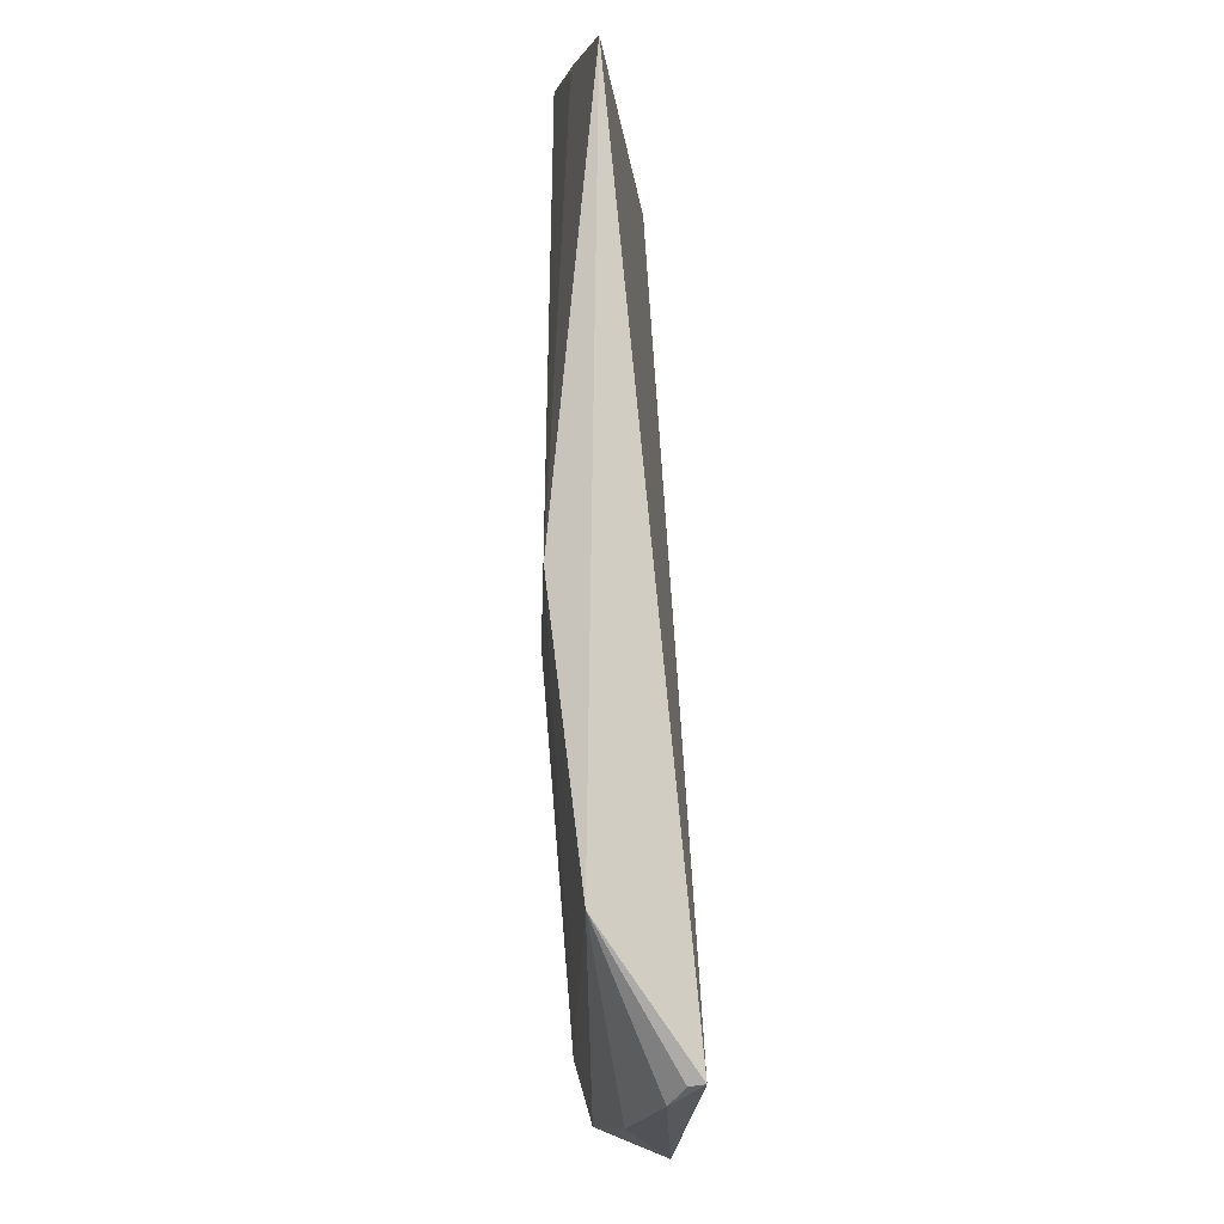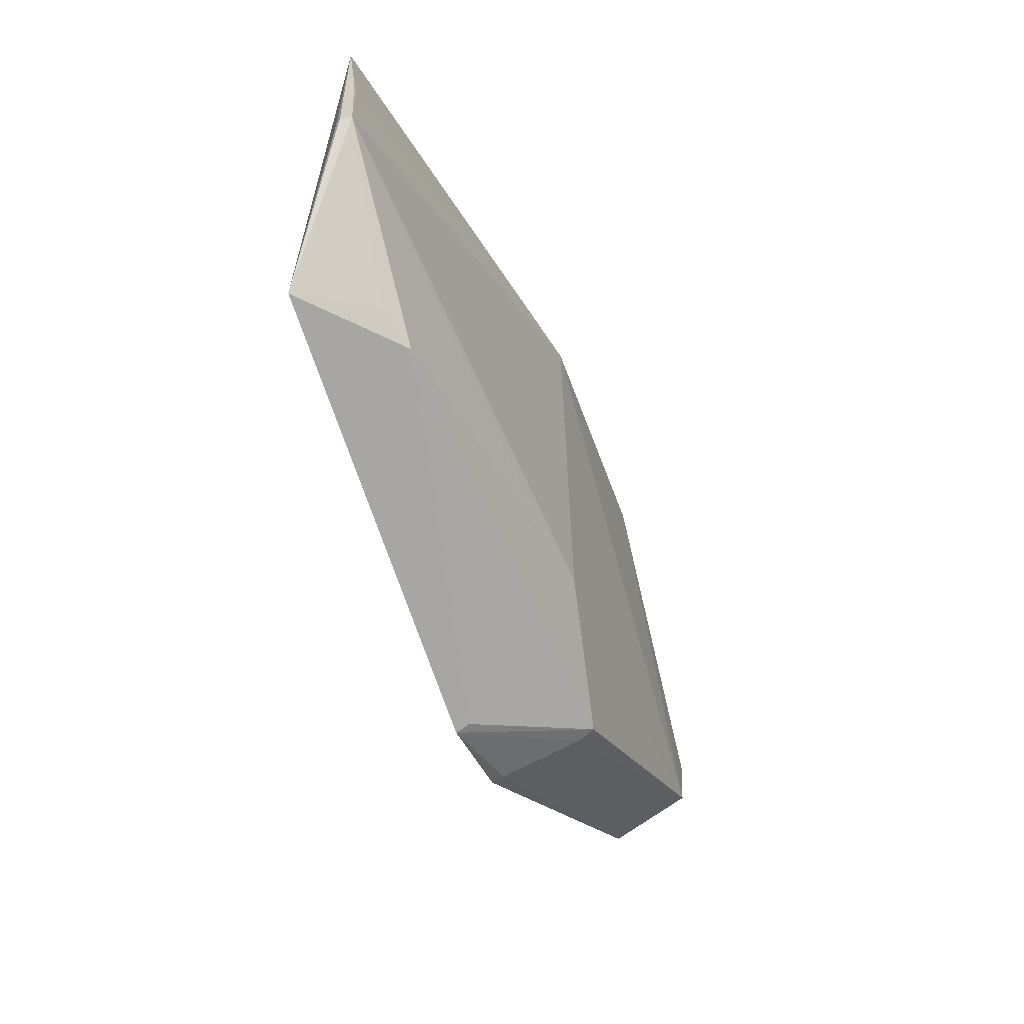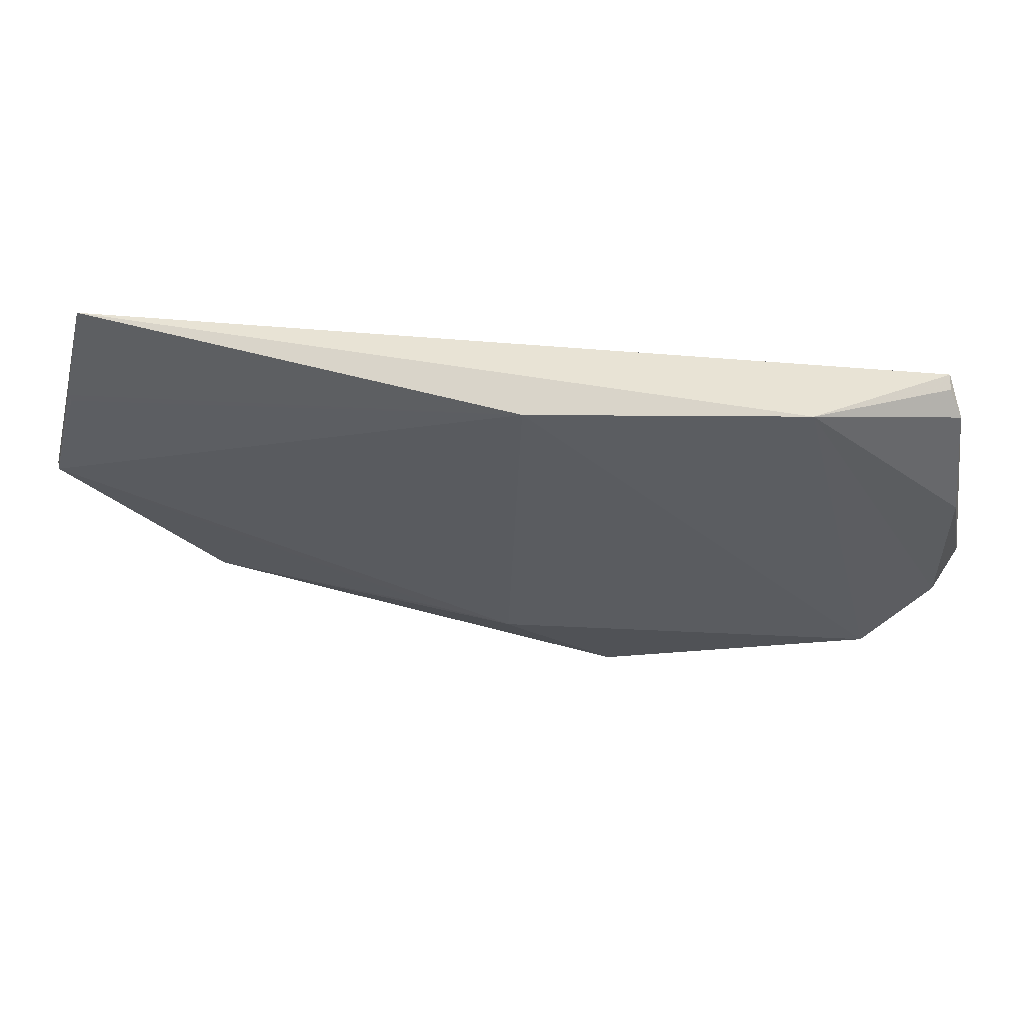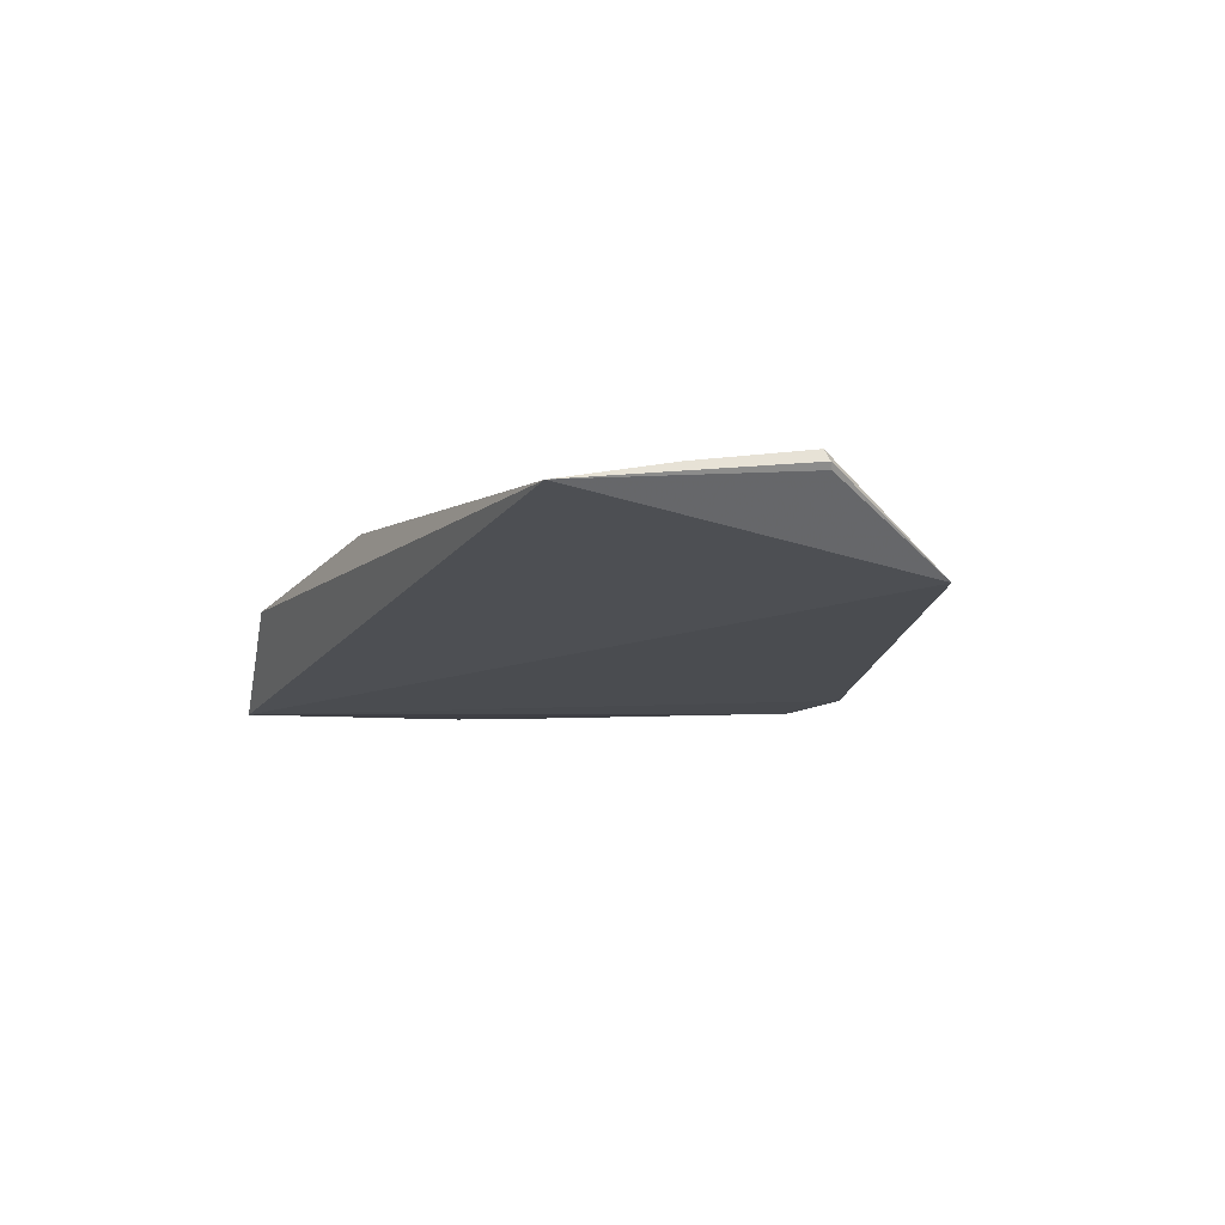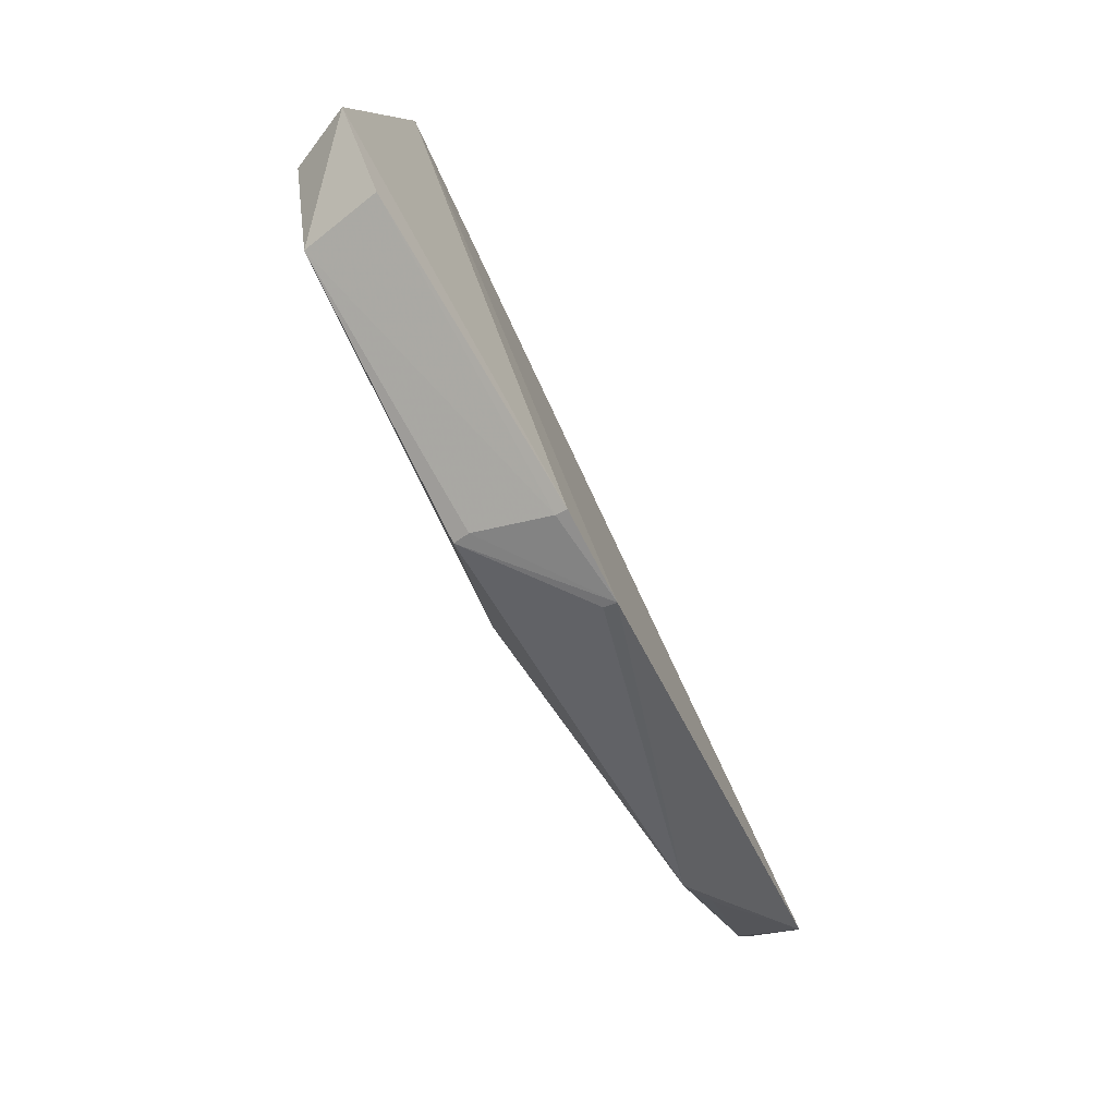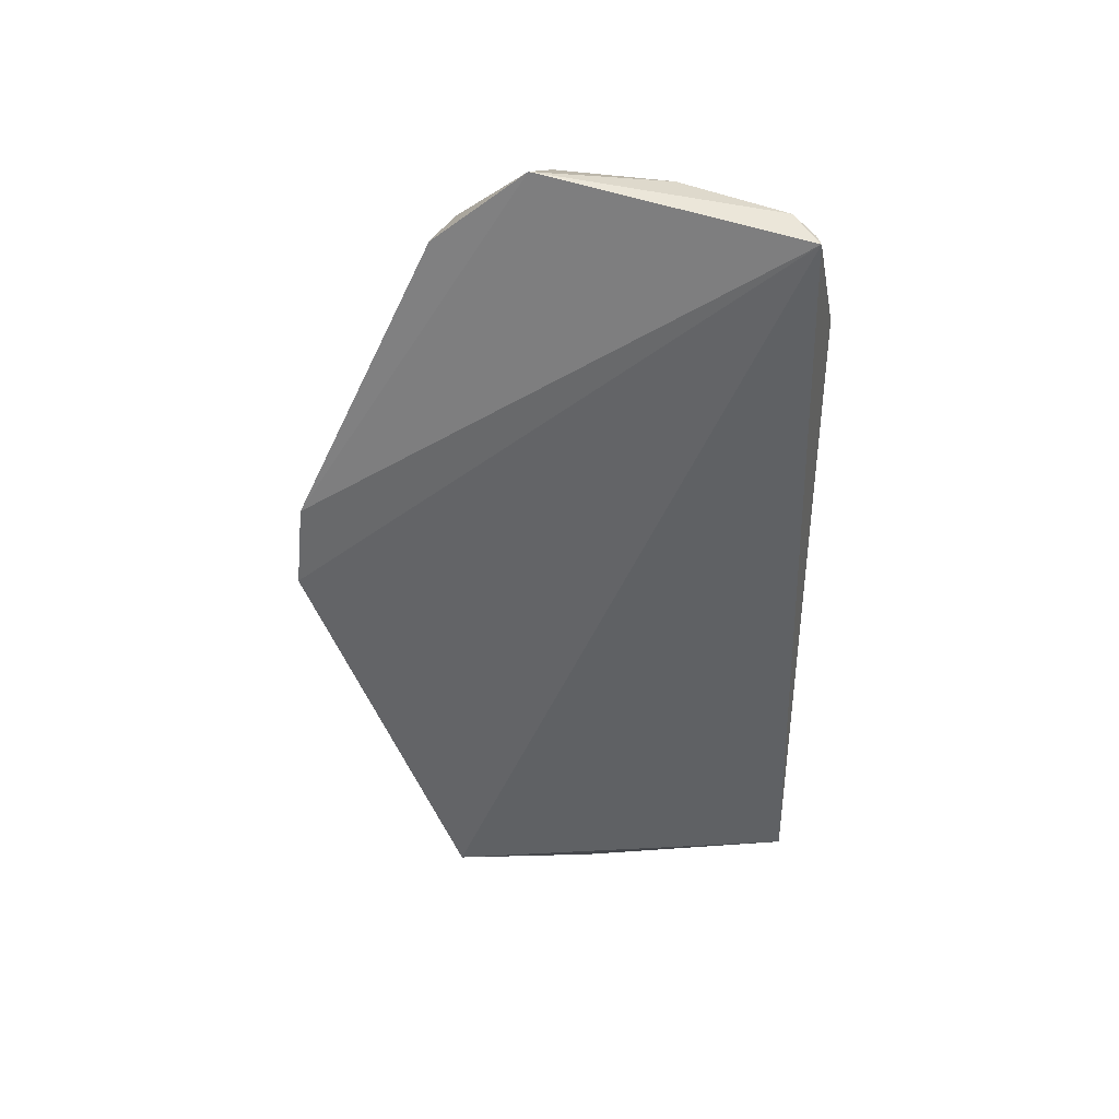
<metadata>
{"format":"obj","ext":"obj","renderer":"f3d","projection":"perspective","resolution":1024,"background":"white","views":[{"elev":77.8,"azim":88.4,"up":"+Y"},{"elev":-47.5,"azim":-66.9,"up":"+Y"},{"elev":58.0,"azim":7.1,"up":"+Y"},{"elev":-11.9,"azim":-117.3,"up":"+Z"},{"elev":-73.1,"azim":118.5,"up":"+Y"},{"elev":-53.3,"azim":88.8,"up":"+Z"}]}
</metadata>
<code>
v 0.02019 -0.03189 0.01766
v 0.03305 -0.05286 0.0132
v 0.02914 -0.03406 0.01164
v -0.02807 -0.03144 0.01565
v 0.0009146 -0.05879 0.02028
v 0.001641 -0.06899 0.01129
v 0.03126 -0.04332 0.01591
v 0.001743 -0.03246 0.01942
v 0.007824 -0.06849 0.01122
v -0.02767 -0.05756 0.0129
v 0.0302 -0.03584 0.01372
v 0.02696 -0.05782 0.01885
v -0.03152 -0.0465 0.01843
v 0.008487 -0.06563 0.0185
v 0.02923 -0.03434 0.01265
v 0.03106 -0.05129 0.01773
v 0.02805 -0.05923 0.01307
v -0.02952 -0.03929 0.01733
v -0.03152 -0.047 0.01729
v 0.007793 -0.06826 0.01204
v -0.02103 -0.0579 0.01813
v -0.02971 -0.03883 0.01721
v -0.03179 -0.04678 0.0177
v 0.00869 -0.06611 0.0173
v 0.00164 -0.06854 0.01222
v -0.02372 -0.05635 0.01719
v -0.004372 -0.05806 0.01986
f 1 3 4
f 8 1 4
f 9 6 3
f 9 3 2
f 10 4 3
f 10 3 6
f 11 7 2
f 11 2 3
f 11 1 7
f 12 8 5
f 12 1 8
f 13 5 8
f 14 12 5
f 15 11 3
f 15 3 1
f 15 1 11
f 16 12 2
f 16 2 7
f 16 7 1
f 16 1 12
f 17 9 2
f 17 2 12
f 18 13 8
f 19 4 10
f 20 6 9
f 20 17 12
f 20 9 17
f 21 10 6
f 21 14 5
f 22 4 13
f 22 13 18
f 22 18 8
f 22 8 4
f 23 13 4
f 23 4 19
f 23 19 10
f 23 10 13
f 24 14 6
f 24 6 20
f 24 20 12
f 24 12 14
f 25 21 6
f 25 6 14
f 25 14 21
f 26 21 13
f 26 13 10
f 26 10 21
f 27 21 5
f 27 5 13
f 27 13 21

</code>
